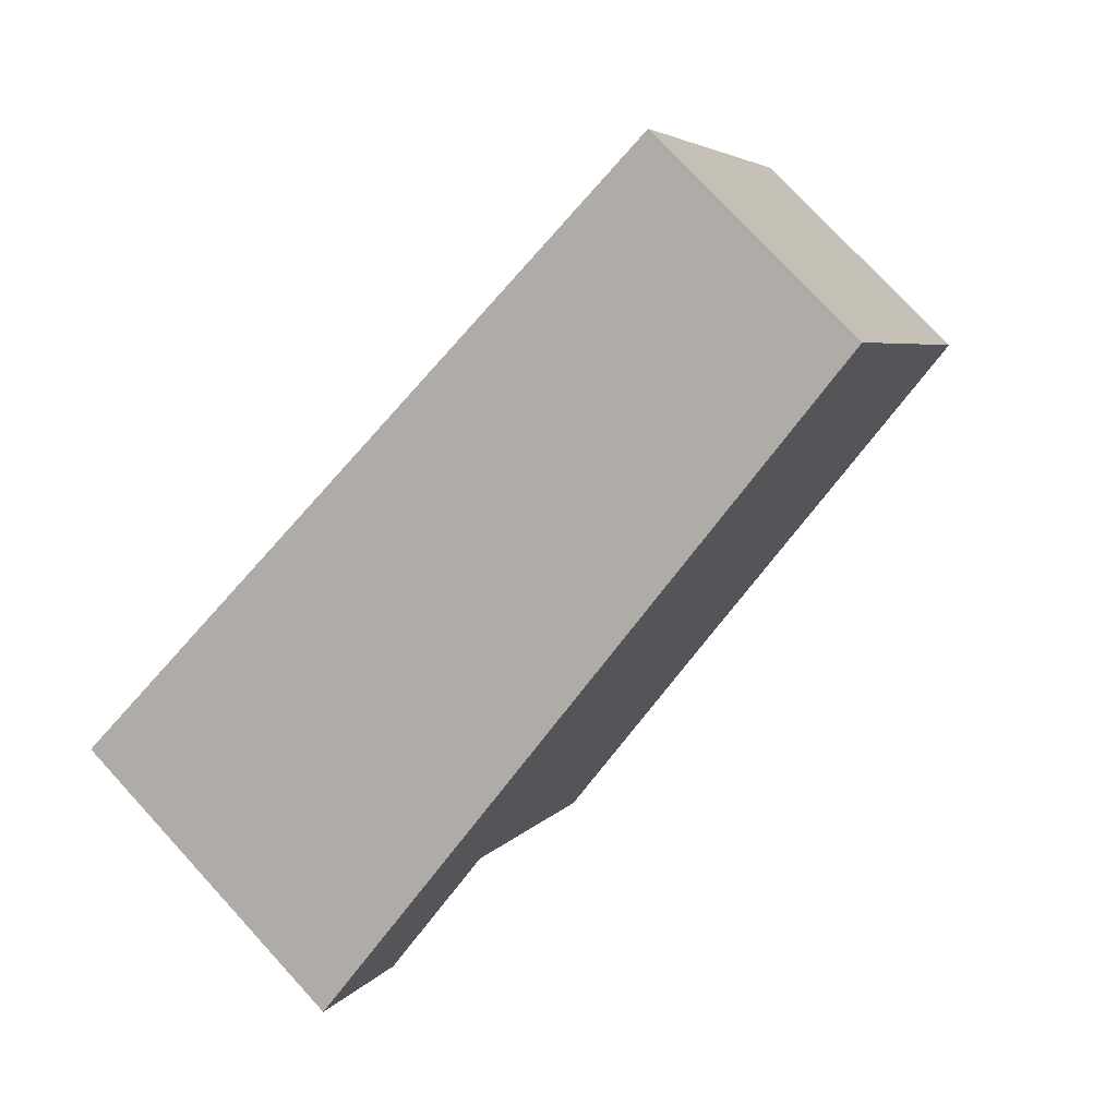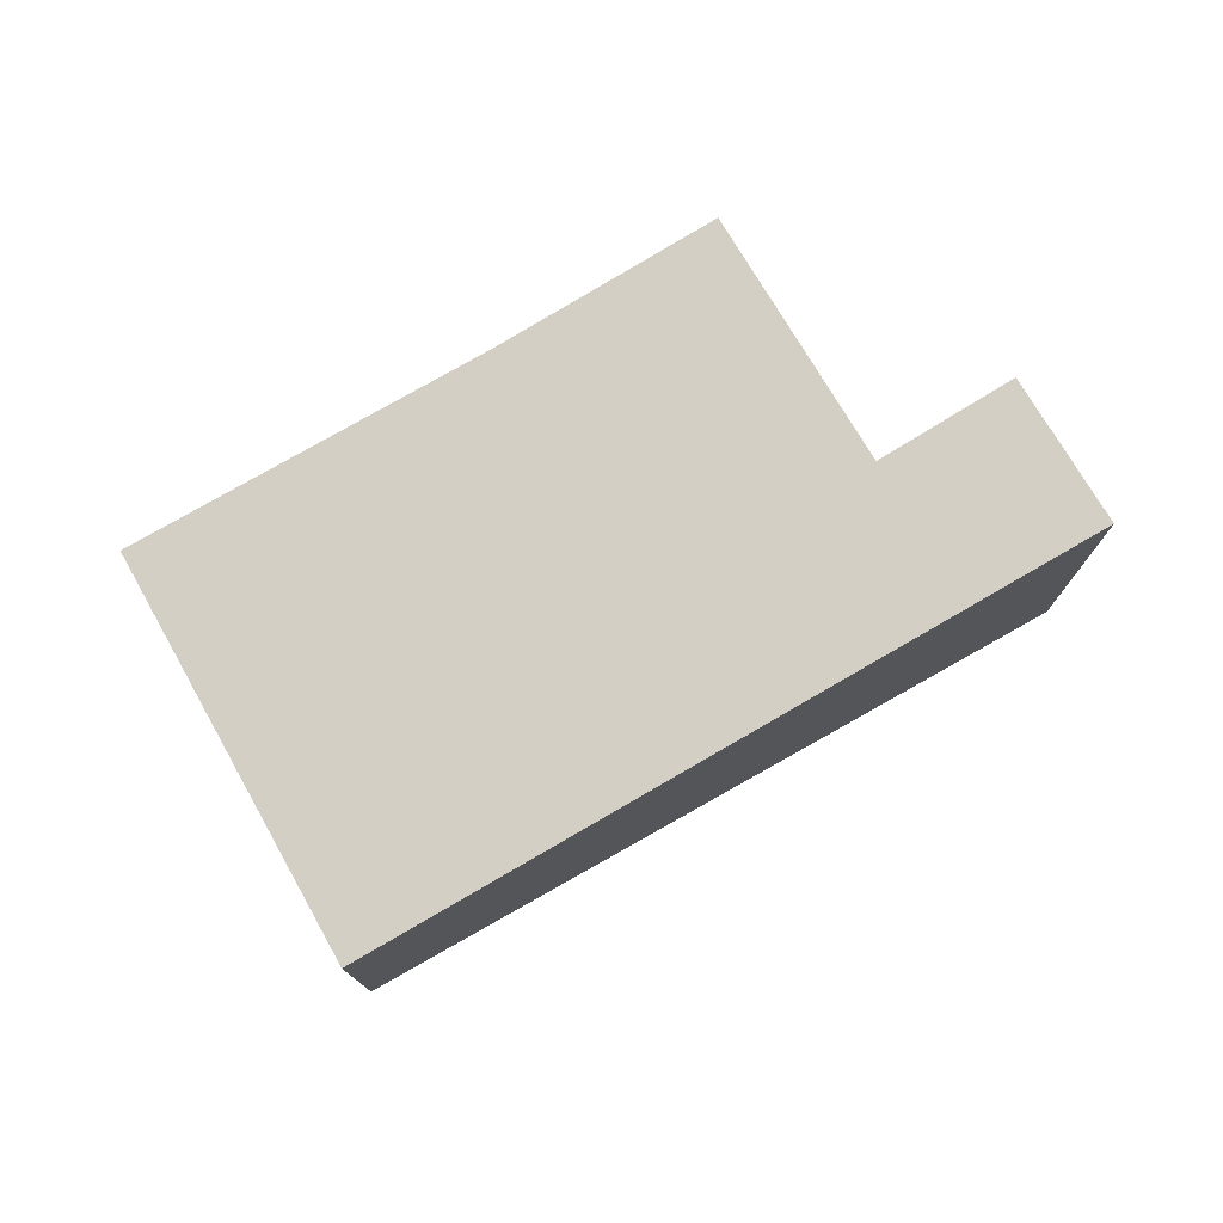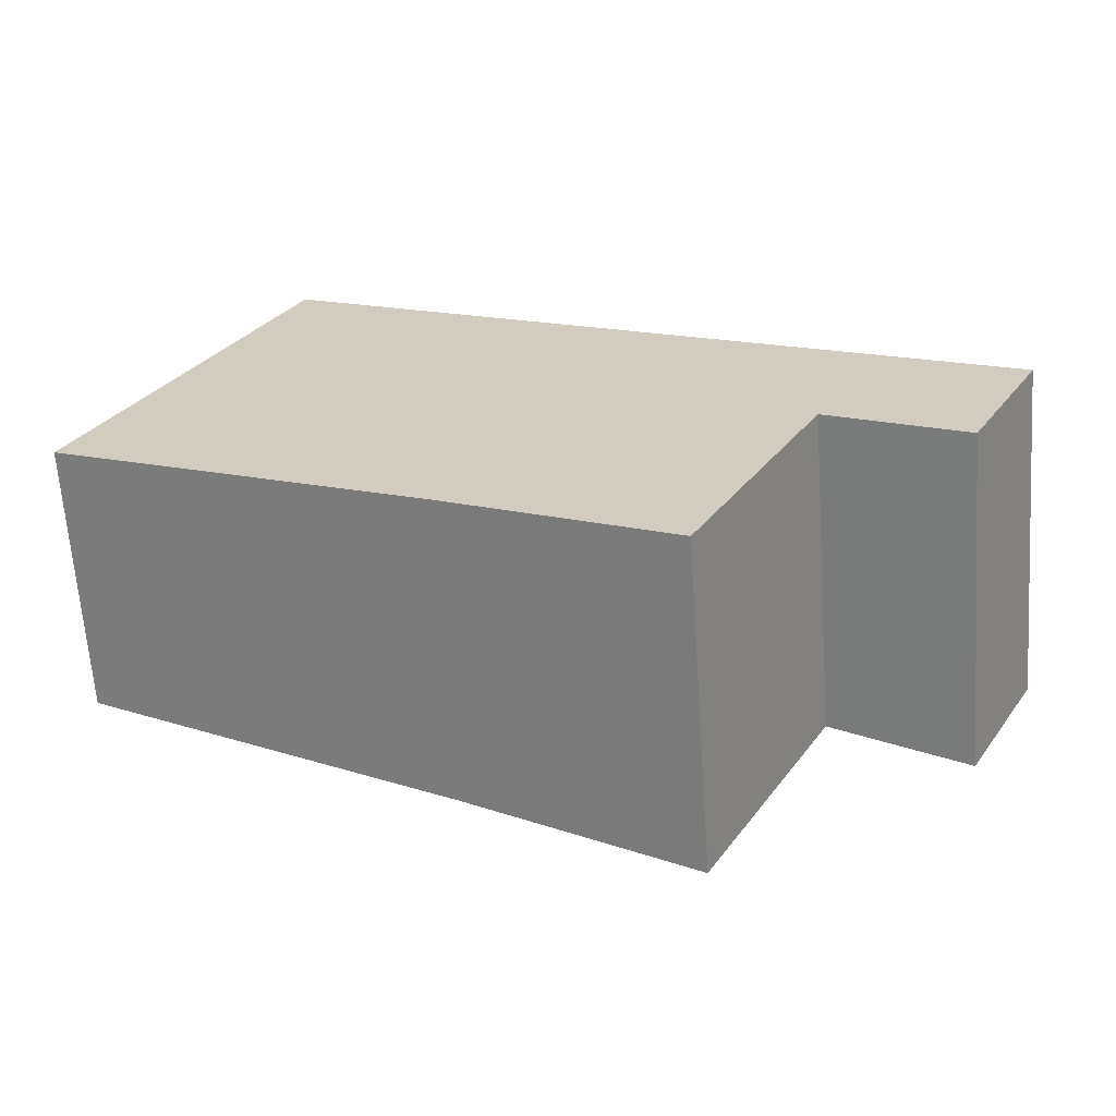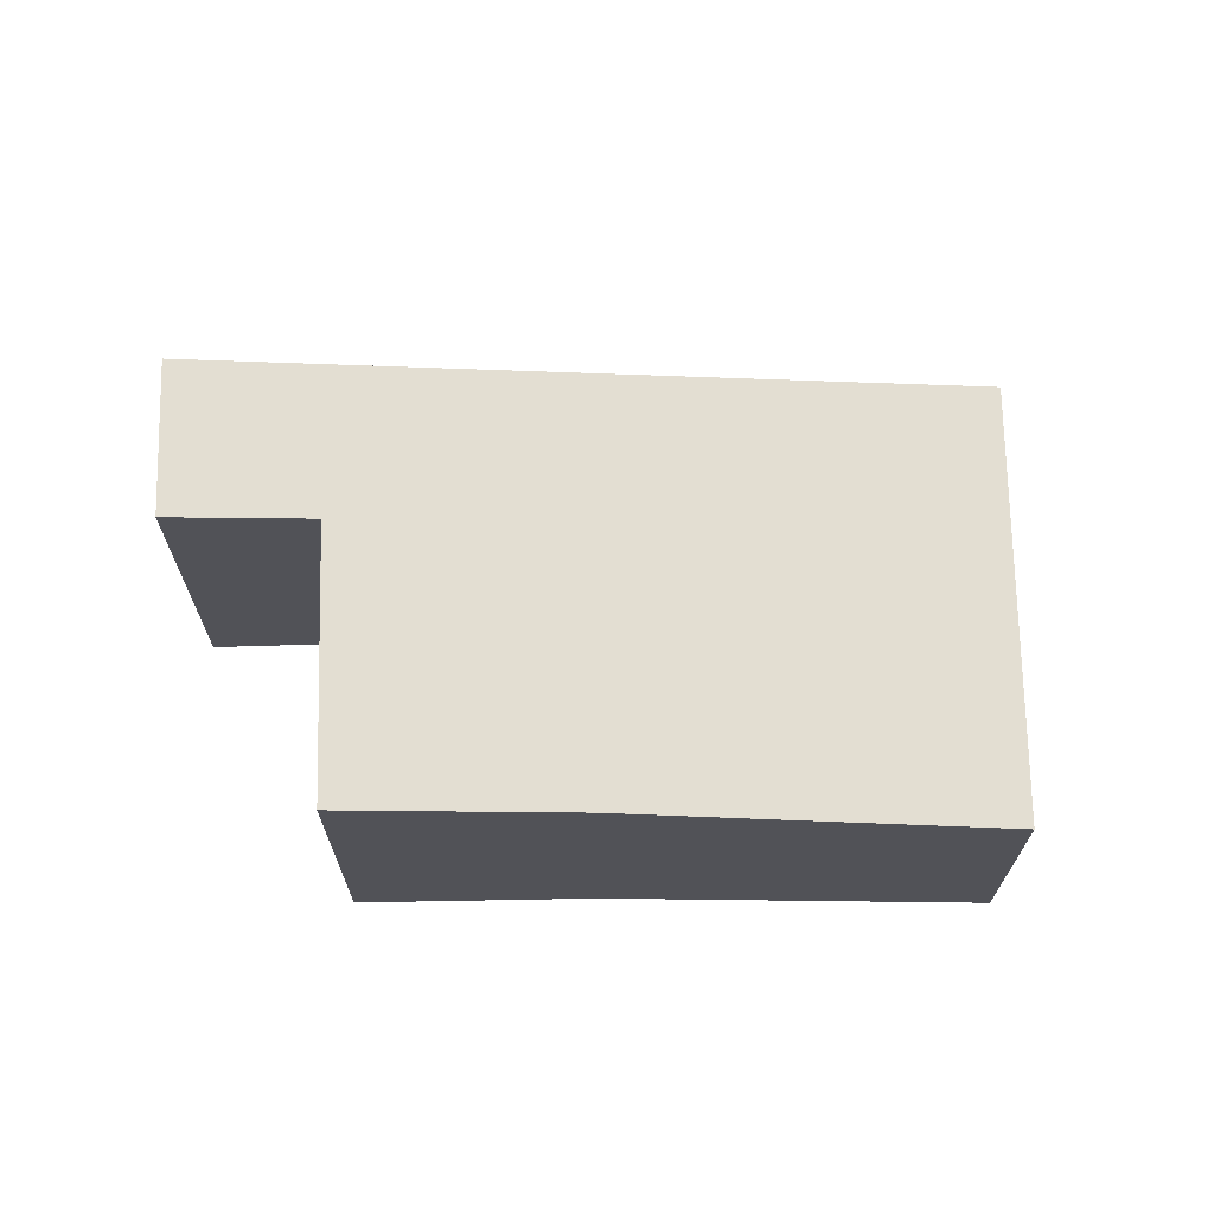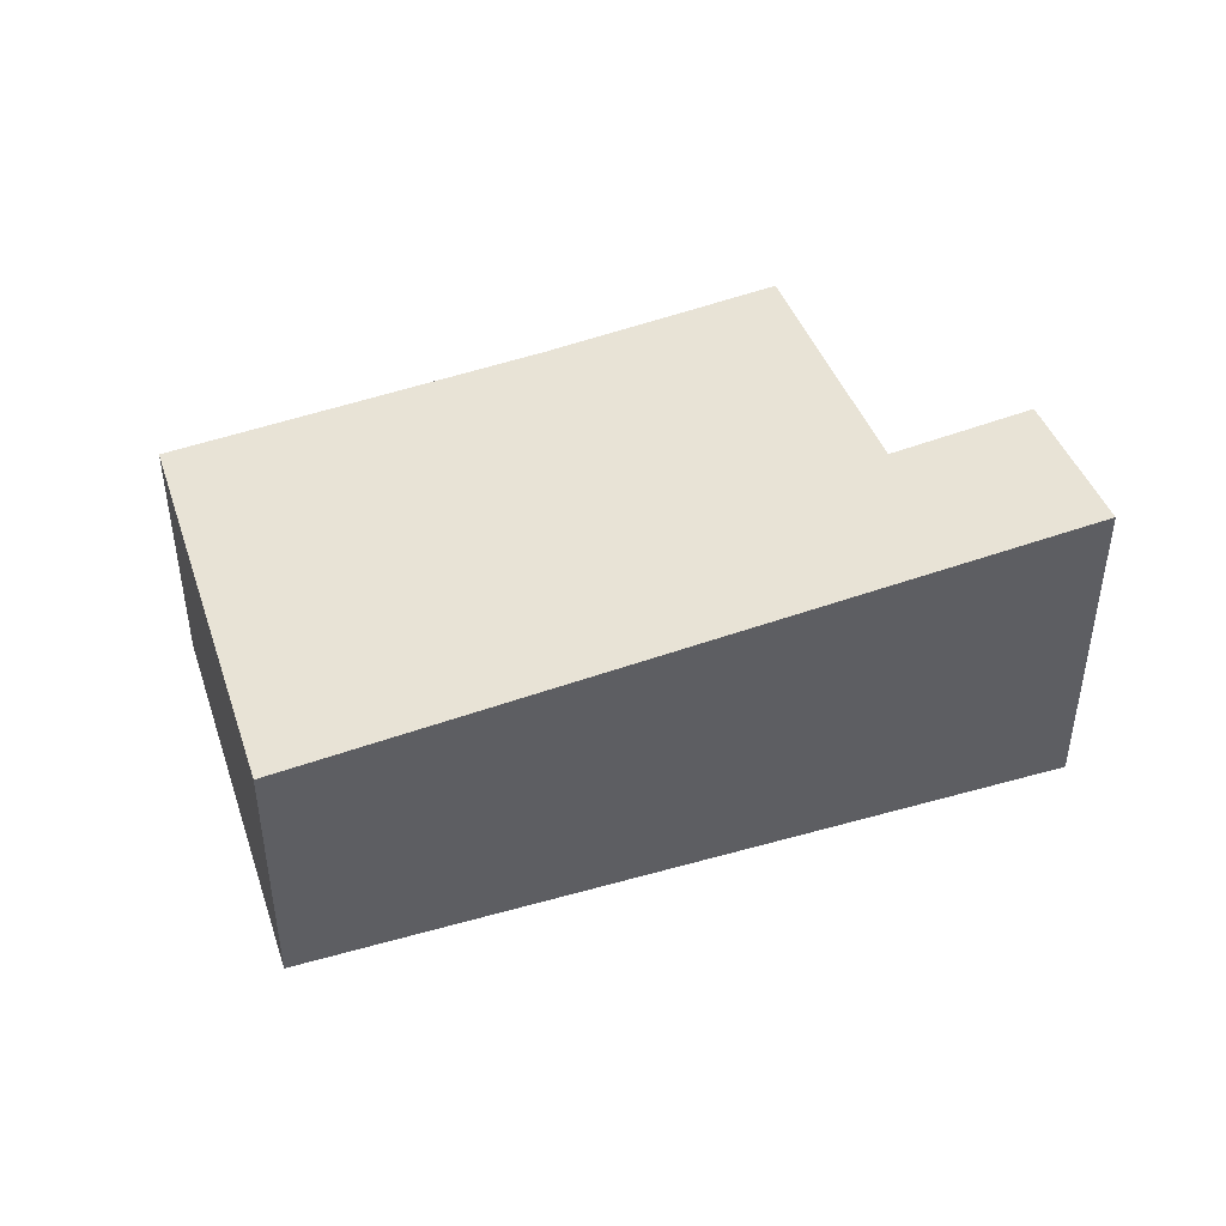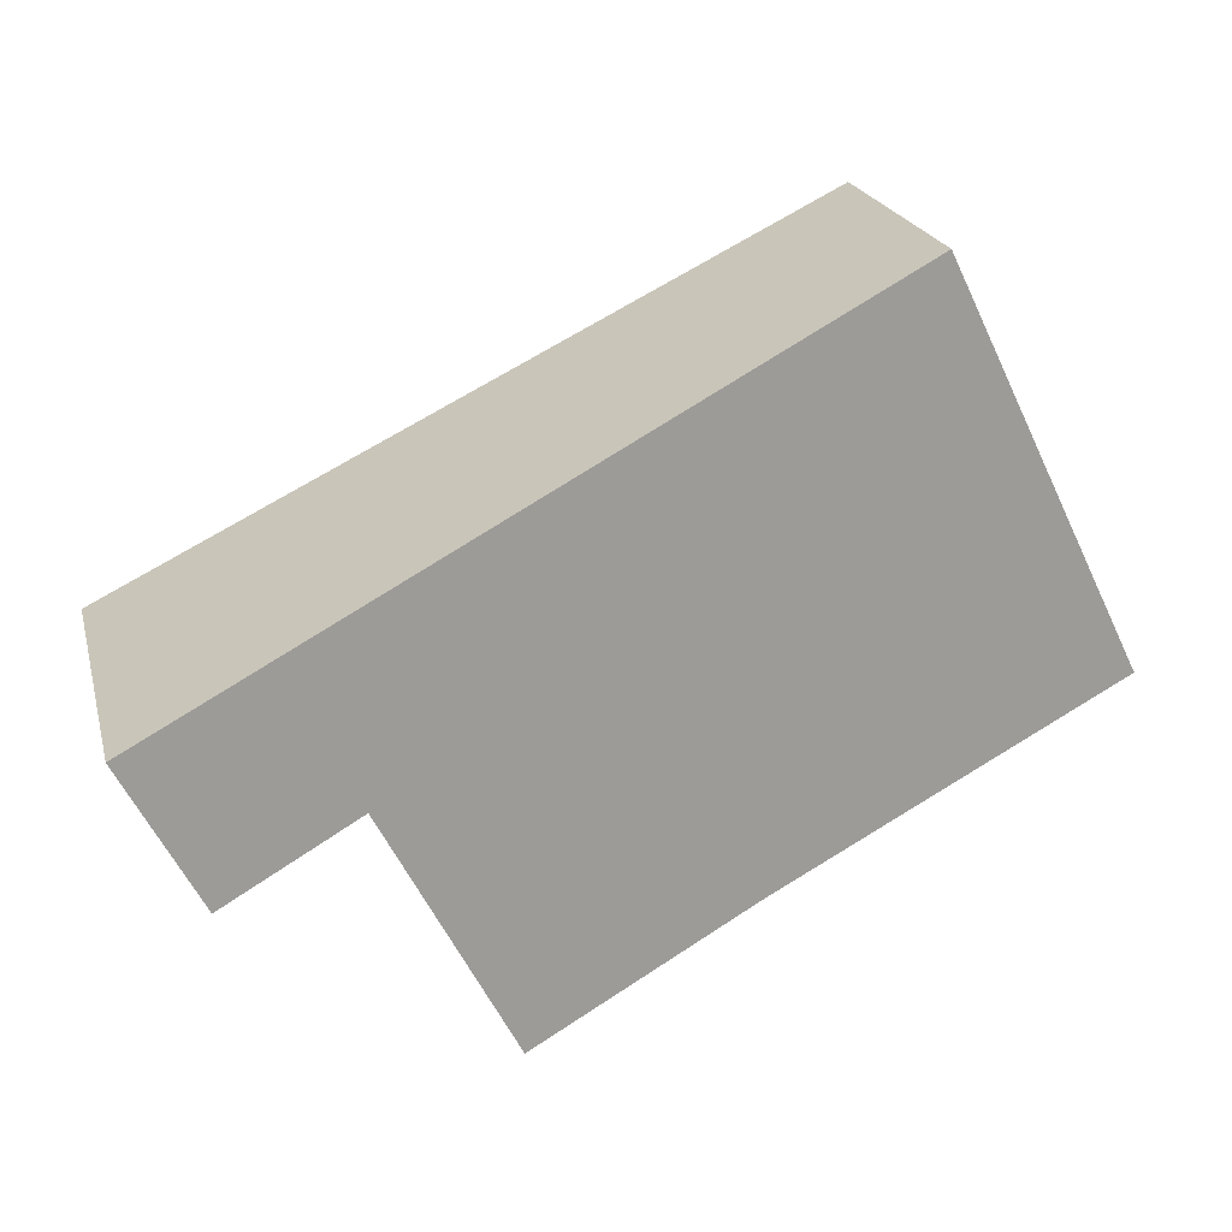
<metadata>
{"format":"obj","ext":"obj","renderer":"f3d","projection":"perspective","resolution":1024,"background":"white","views":[{"elev":76.6,"azim":137.3,"up":"+Z"},{"elev":76.4,"azim":-3.3,"up":"+Y"},{"elev":-65.0,"azim":4.0,"up":"+Z"},{"elev":68.4,"azim":-154.4,"up":"+Y"},{"elev":44.6,"azim":7.9,"up":"+Y"},{"elev":21.8,"azim":166.0,"up":"+Z"}]}
</metadata>
<code>
v  2.046 2.776 4.195
v  3.754 3.158 -1.744
v  0 2.776 1.7e-16
v  8.247 3.414 1.152
v  7.398 3.402 -0.298
v  6.052 3.395 -2.896
v  7.511 3.414 -0.356
v  8.795 3.547 -1.019
v  9.583 3.551 0.496
v  6.052 1.773e-16 -2.896
v  3.754 1.068e-16 -1.744
v  0 0 0
v  8.795 6.24e-17 -1.019
v  7.398 1.825e-17 -0.298
v  7.511 2.18e-17 -0.356
v  2.046 -2.569e-16 4.195
v  8.247 -7.054e-17 1.152
v  9.583 -3.037e-17 0.496
g defaultobject
f 1 2 3
f 2 1 4
f 2 4 5
f 2 5 6
f 5 4 7
f 7 4 8
f 8 4 9
f 10 2 6
f 2 10 11
f 11 3 2
f 3 11 12
f 13 7 8
f 7 13 5
f 5 13 14
f 14 13 15
f 12 1 3
f 1 12 16
f 16 4 1
f 4 16 17
f 4 17 9
f 9 17 18
f 18 8 9
f 8 18 13
f 14 6 5
f 6 14 10
f 17 13 18
f 13 17 16
f 13 16 15
f 15 16 14
f 14 16 10
f 10 16 11
f 11 16 12

</code>
